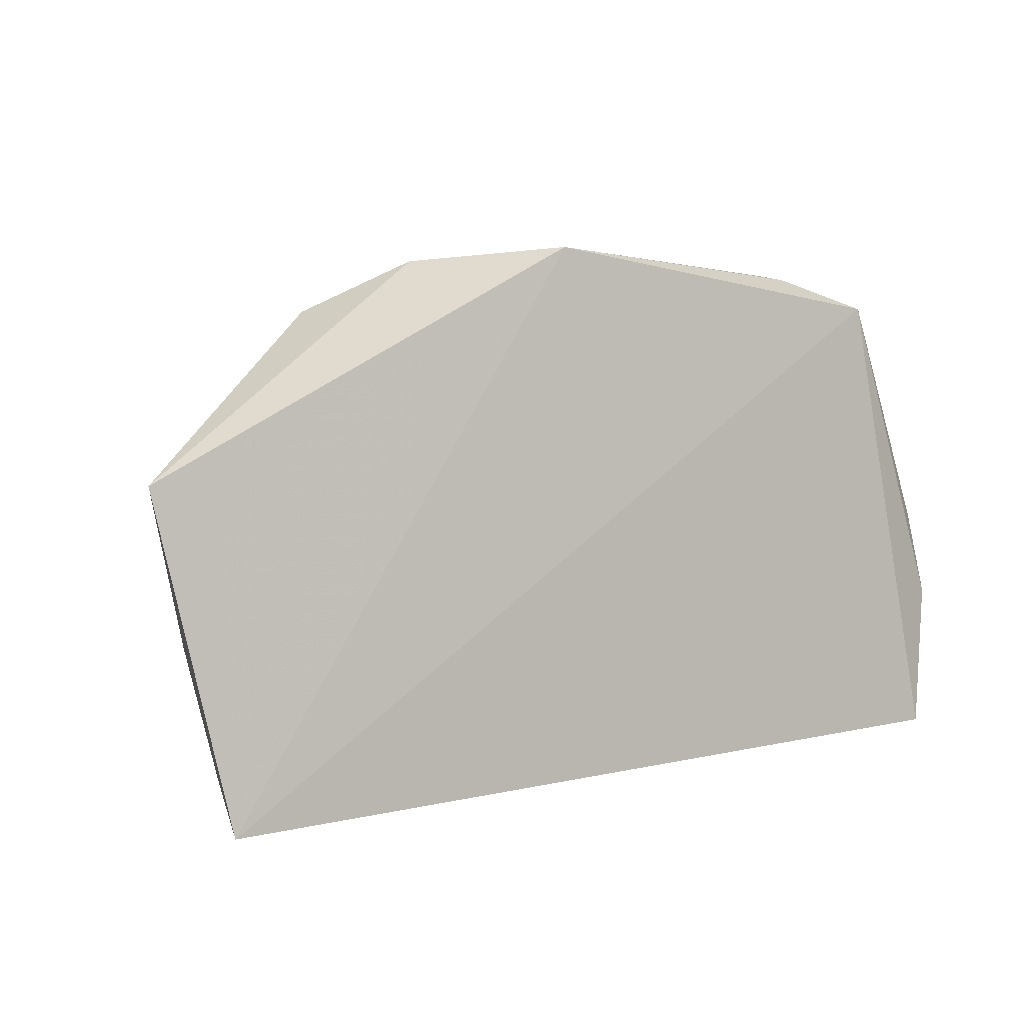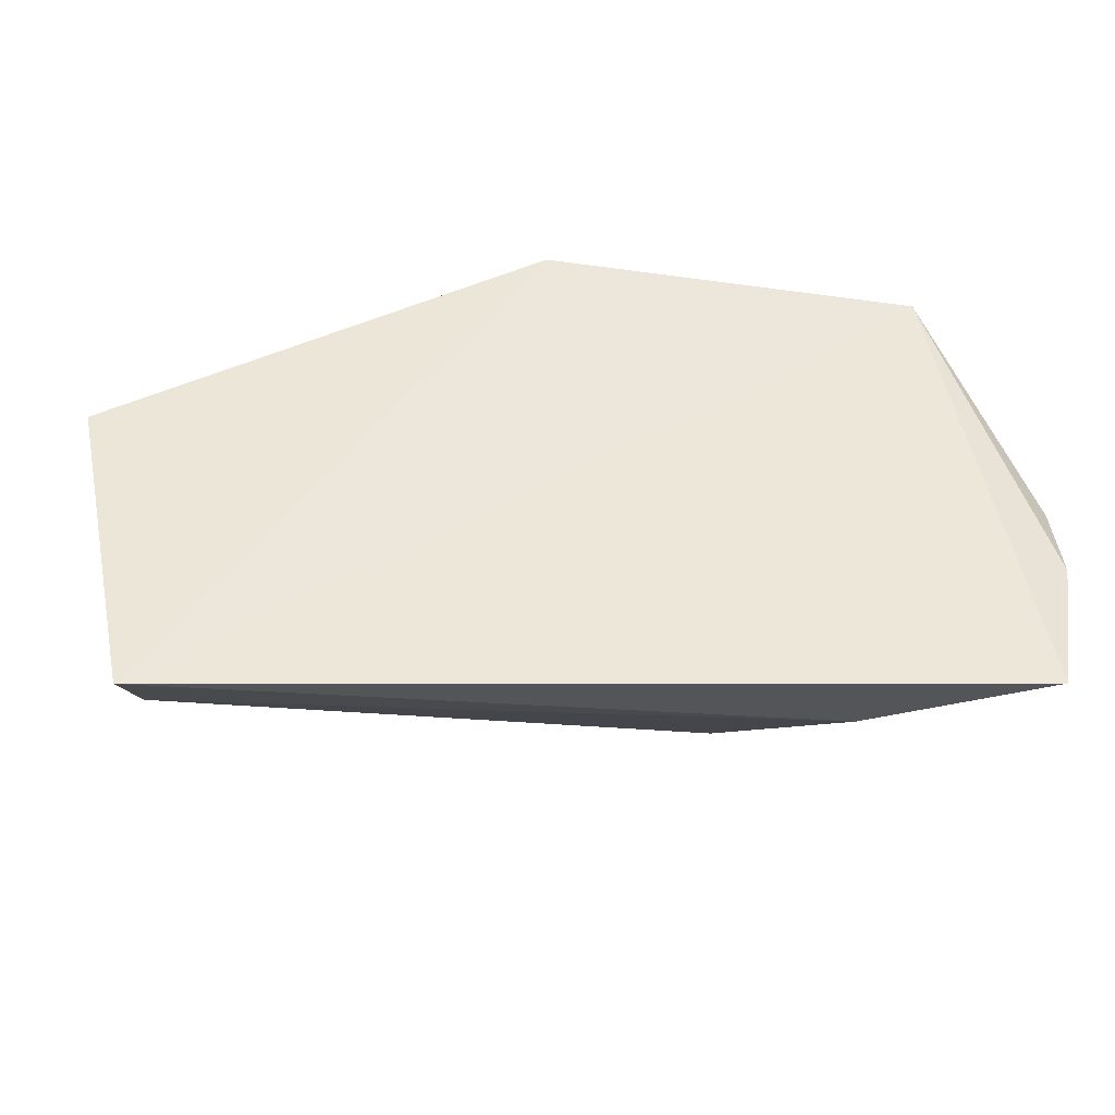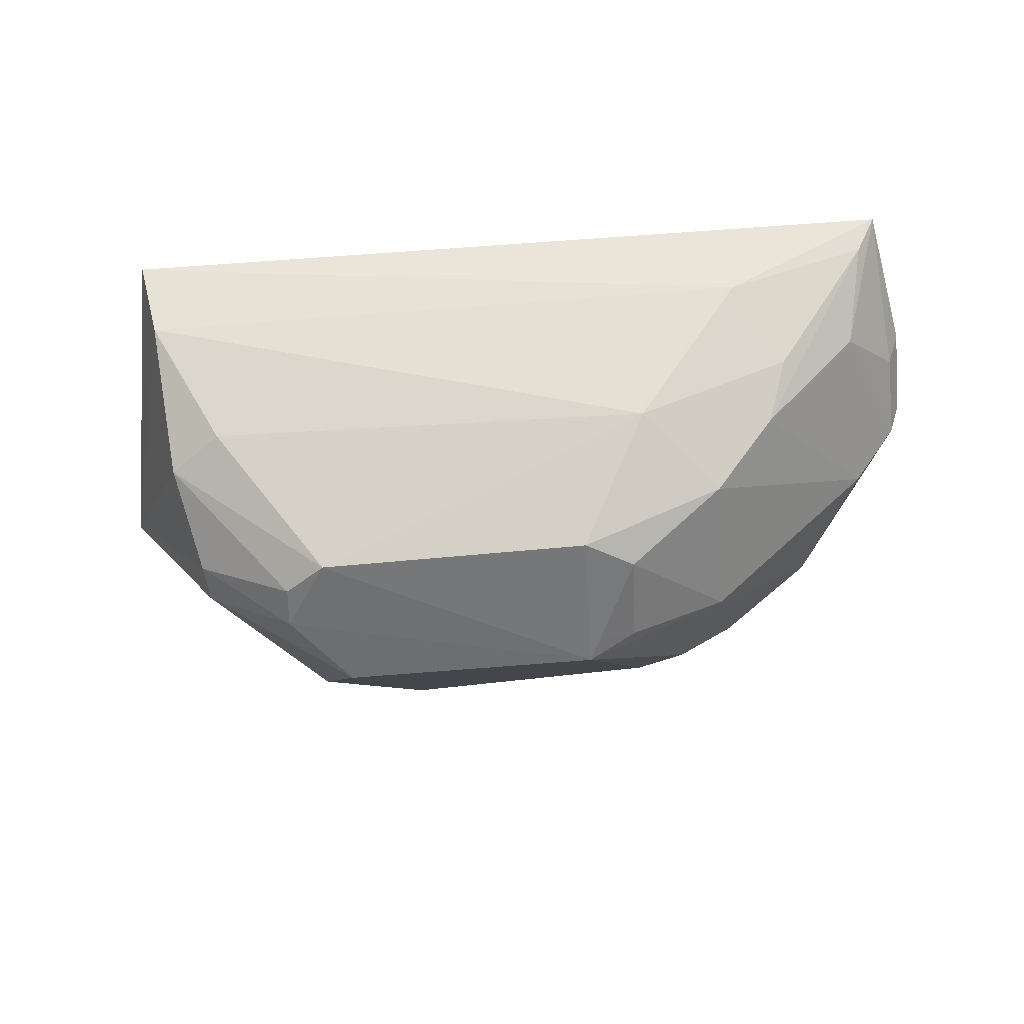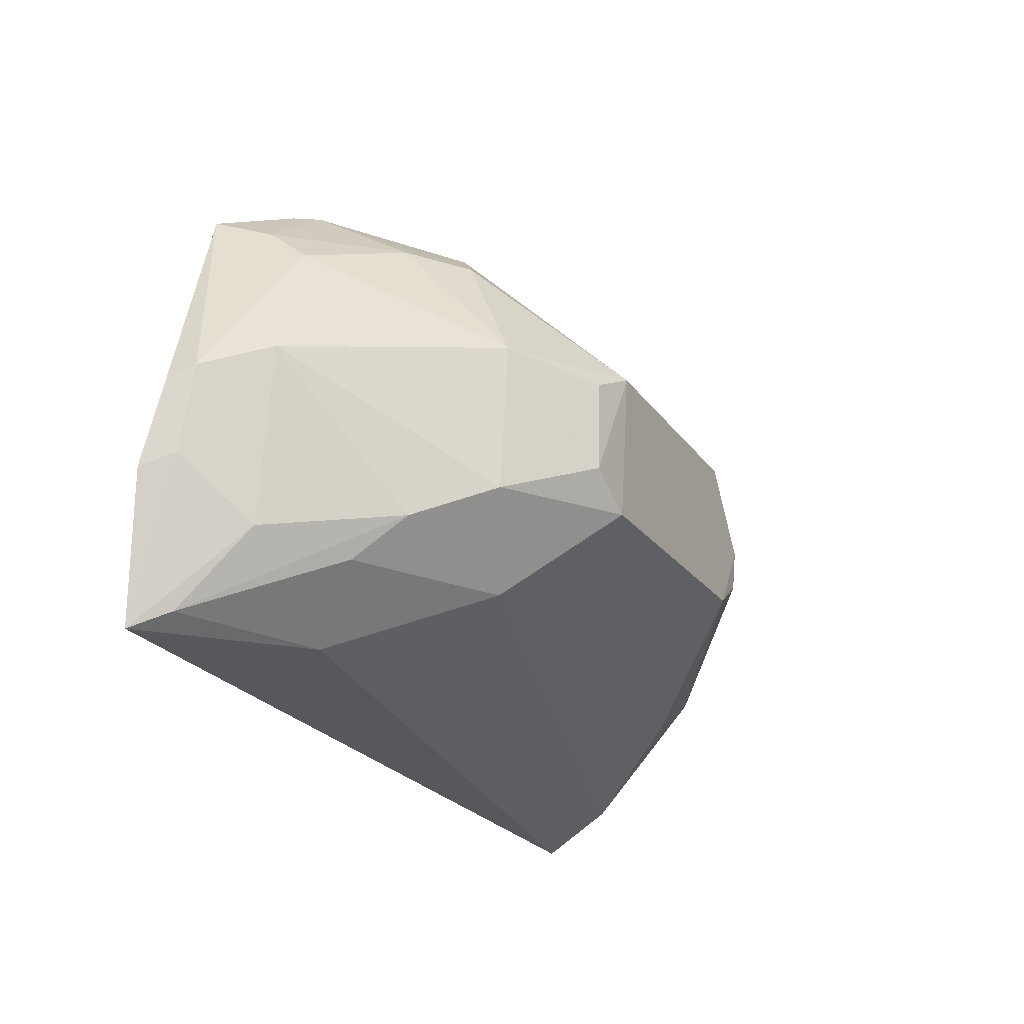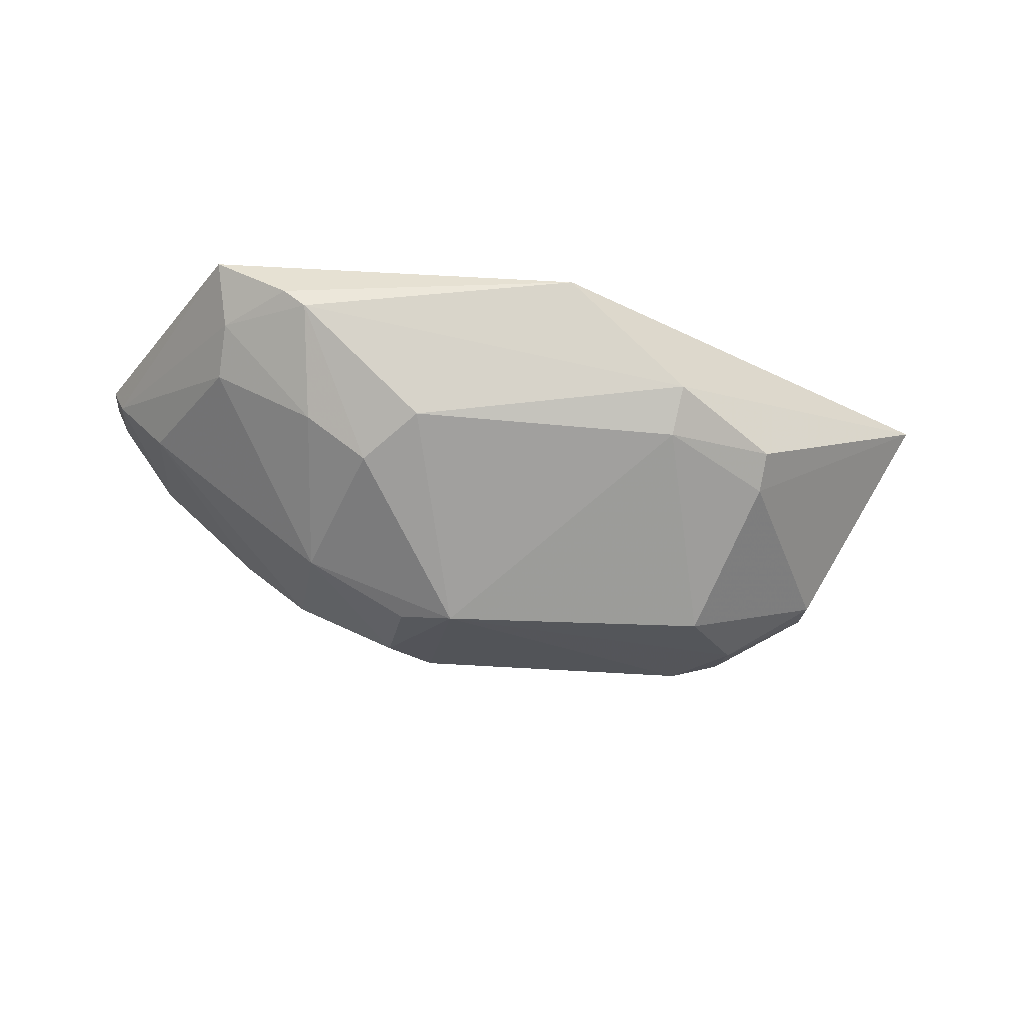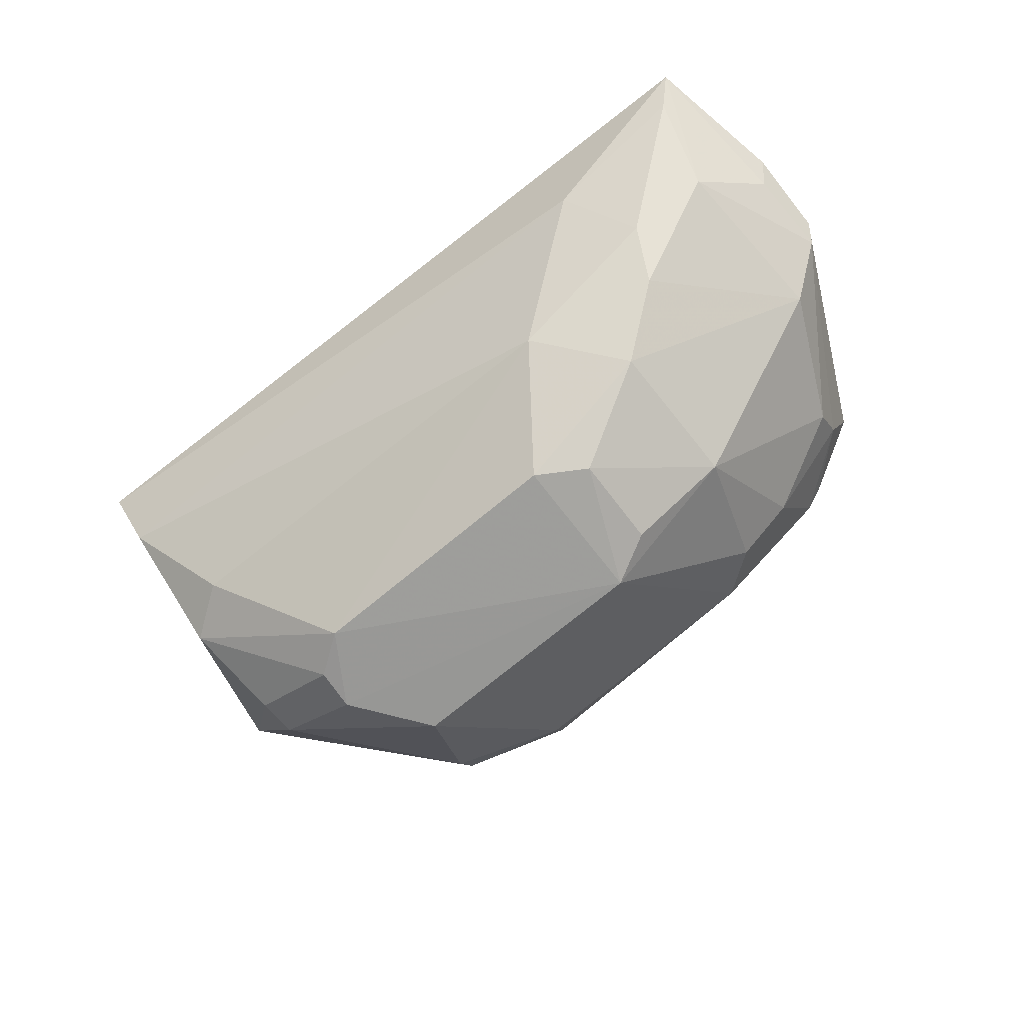
<metadata>
{"format":"obj","ext":"obj","renderer":"f3d","projection":"perspective","resolution":1024,"background":"white","views":[{"elev":4.8,"azim":147.6,"up":"+Z"},{"elev":-38.6,"azim":174.5,"up":"+Z"},{"elev":-54.8,"azim":-174.3,"up":"+Y"},{"elev":-22.6,"azim":-63.8,"up":"+Z"},{"elev":-25.2,"azim":-7.9,"up":"+Y"},{"elev":-69.0,"azim":-139.9,"up":"+Y"}]}
</metadata>
<code>
v 0.003163 -0.1132 0.05299
v 0.03276 -0.1153 0.03761
v 0.02819 -0.113 0.01519
v -0.02803 -0.1109 0.01755
v -0.003829 -0.1341 0.03996
v -0.02183 -0.1113 0.04896
v 0.01796 -0.1236 0.04859
v 0.0177 -0.1336 0.03173
v -0.007441 -0.1231 0.0503
v -0.02576 -0.1193 0.03587
v 0.01117 -0.1205 0.0521
v 0.02594 -0.1261 0.02546
v 0.01415 -0.1338 0.04017
v -0.004253 -0.1337 0.02968
v -0.0156 -0.1157 0.05146
v -0.02966 -0.1139 0.03307
v 0.02698 -0.1182 0.01771
v 0.02443 -0.1297 0.03472
v 0.01477 -0.1338 0.02969
v 0.01062 -0.1236 0.05053
v -0.01421 -0.1294 0.0287
v -0.01706 -0.1145 0.05111
v -0.02134 -0.1183 0.04495
v -0.02979 -0.1123 0.02733
v -0.009111 -0.1268 0.02336
v 0.02453 -0.1296 0.03197
v 0.018 -0.1338 0.03461
v 0.01772 -0.1258 0.04697
v 0.02225 -0.1256 0.02295
v -0.007567 -0.1335 0.03189
v -0.01395 -0.1298 0.0388
v -0.01488 -0.1224 0.04744
v -0.02898 -0.1156 0.03399
v -0.02111 -0.1154 0.04742
v -0.01662 -0.1177 0.01866
v -0.01987 -0.1218 0.02302
v -0.007219 -0.1334 0.03824
v -0.01086 -0.1254 0.0474
v -0.0289 -0.1146 0.02823
v -0.02661 -0.1134 0.01873
v -0.0253 -0.1181 0.02404
v -0.01847 -0.1251 0.02595
f 1 2 3
f 6 1 3
f 6 3 4
f 11 7 2
f 11 2 1
f 15 11 1
f 15 9 11
f 17 3 2
f 17 2 12
f 19 5 14
f 19 12 8
f 20 7 11
f 20 11 9
f 20 9 5
f 20 5 13
f 22 15 1
f 22 1 6
f 24 16 6
f 24 6 4
f 25 14 21
f 25 19 14
f 26 12 2
f 26 2 18
f 26 8 12
f 27 18 13
f 27 26 18
f 27 8 26
f 27 19 8
f 27 13 5
f 27 5 19
f 28 18 2
f 28 2 7
f 28 13 18
f 28 20 13
f 28 7 20
f 29 17 12
f 29 12 19
f 29 25 17
f 29 19 25
f 30 21 14
f 30 14 5
f 31 23 10
f 31 10 21
f 31 21 30
f 32 23 31
f 33 10 23
f 33 6 16
f 34 22 6
f 34 33 23
f 34 6 33
f 34 15 22
f 34 32 15
f 34 23 32
f 35 4 3
f 35 3 17
f 35 17 25
f 36 35 25
f 37 31 30
f 37 30 5
f 37 5 31
f 38 9 15
f 38 15 32
f 38 5 9
f 38 32 31
f 38 31 5
f 39 33 16
f 39 16 24
f 39 24 4
f 40 4 35
f 40 35 36
f 41 10 33
f 41 33 39
f 41 39 4
f 41 4 40
f 42 21 10
f 42 10 41
f 42 36 25
f 42 25 21
f 42 41 40
f 42 40 36

</code>
